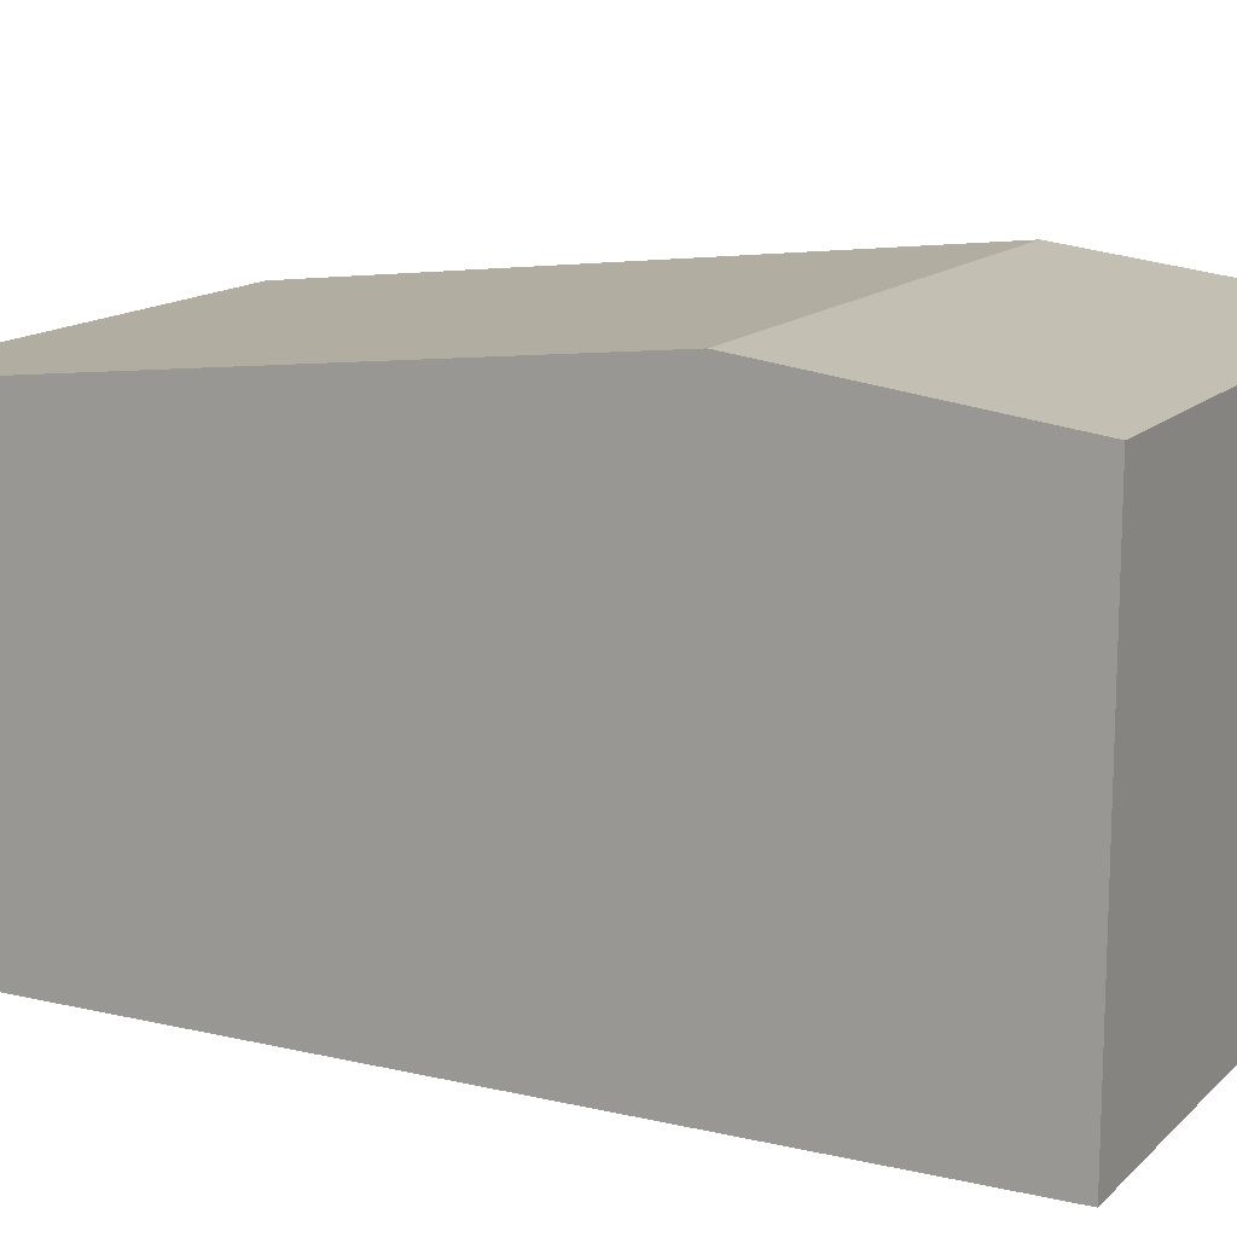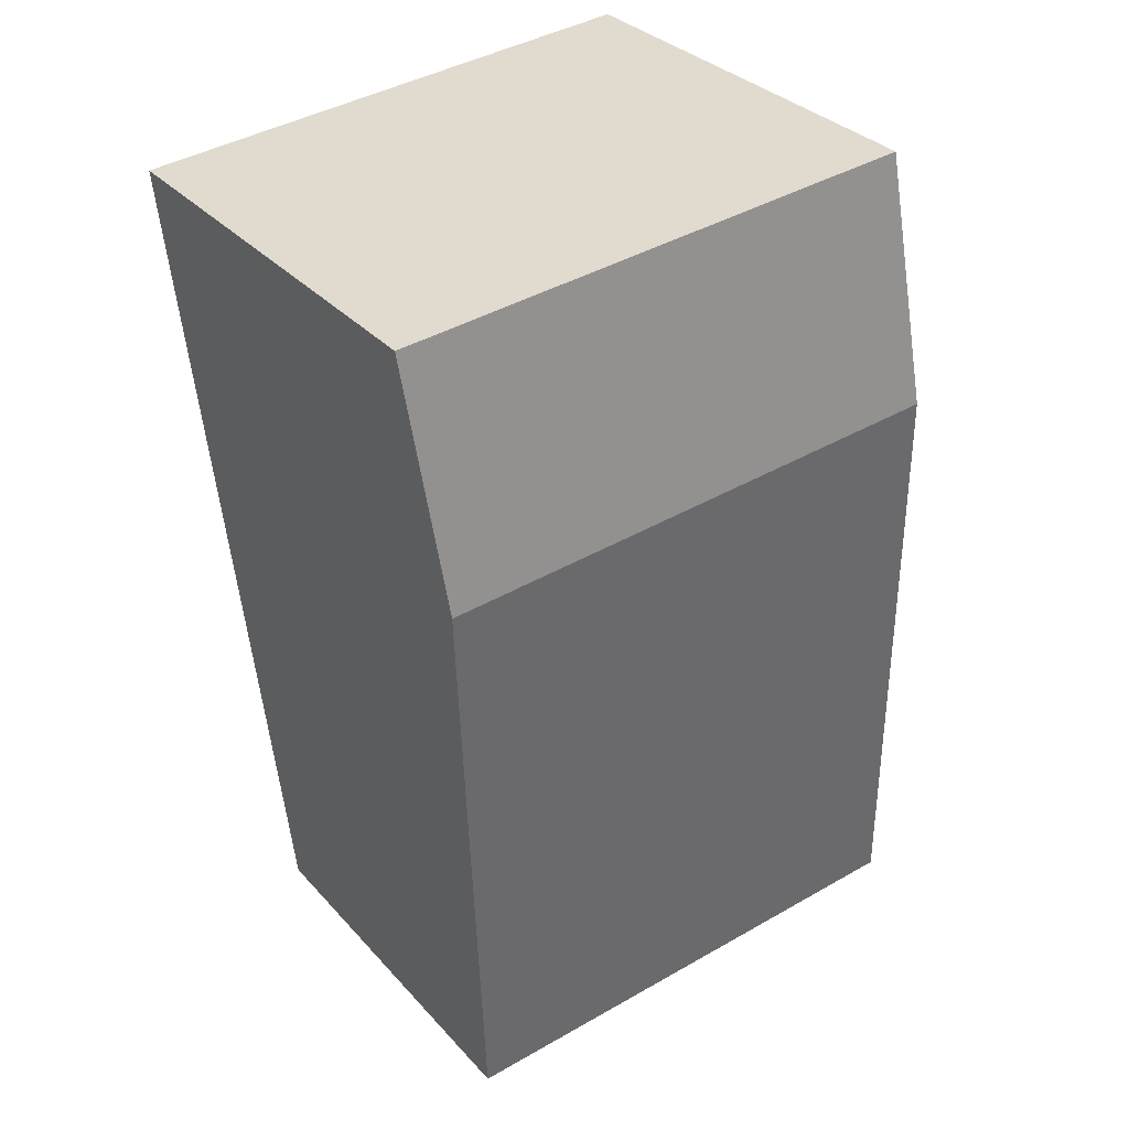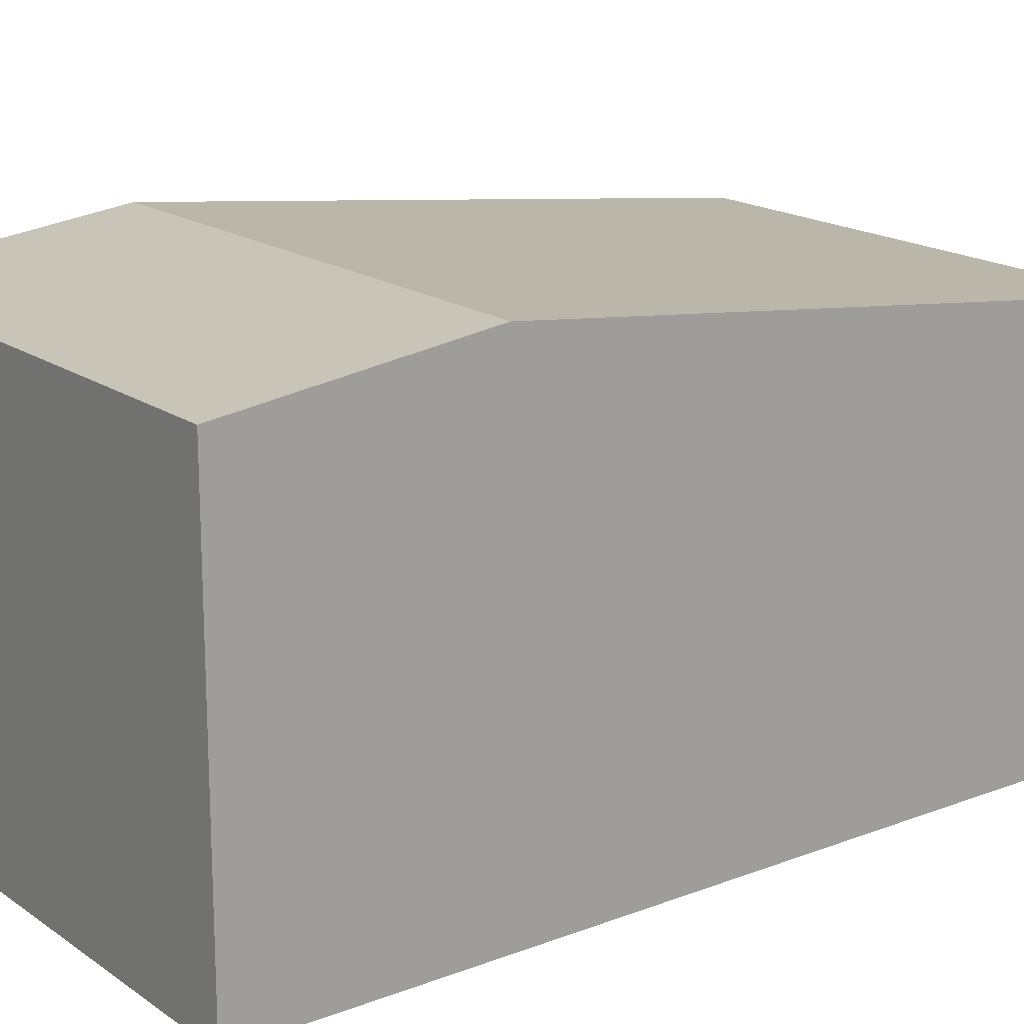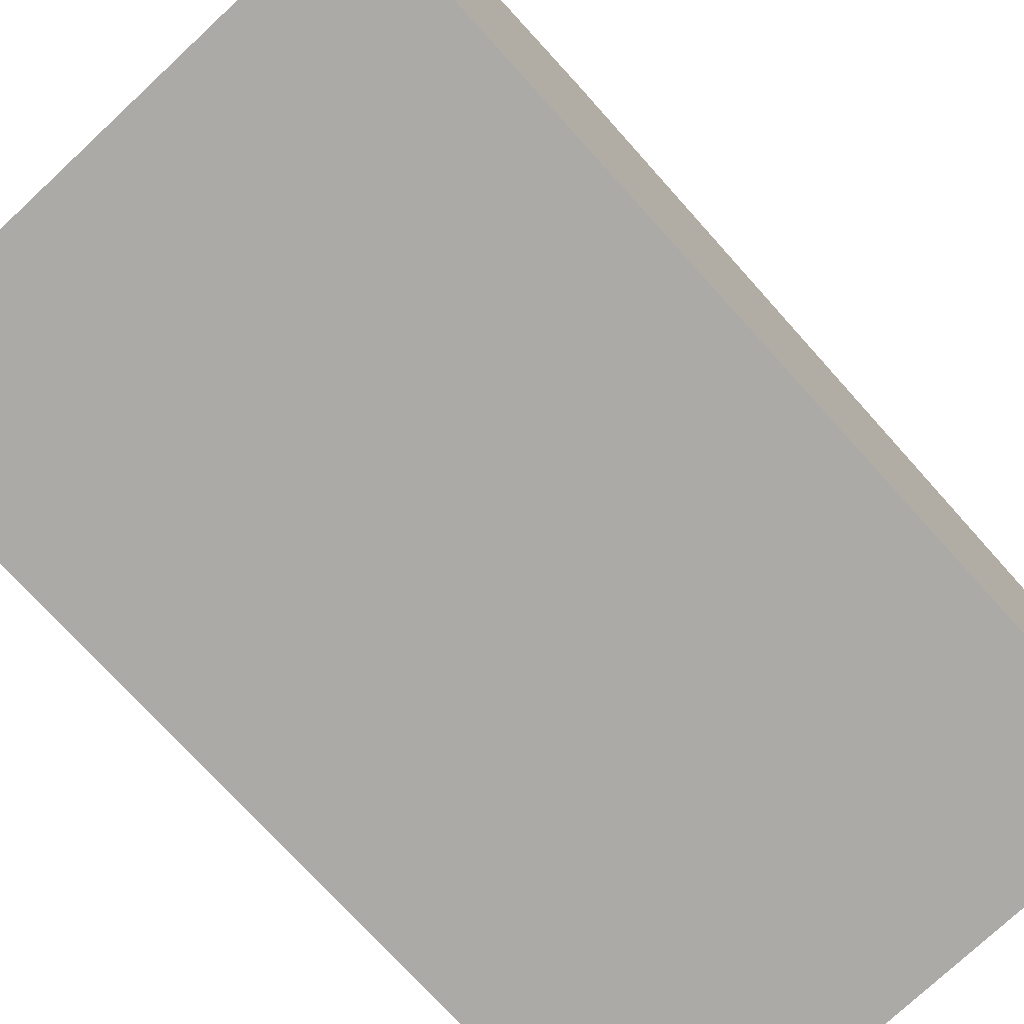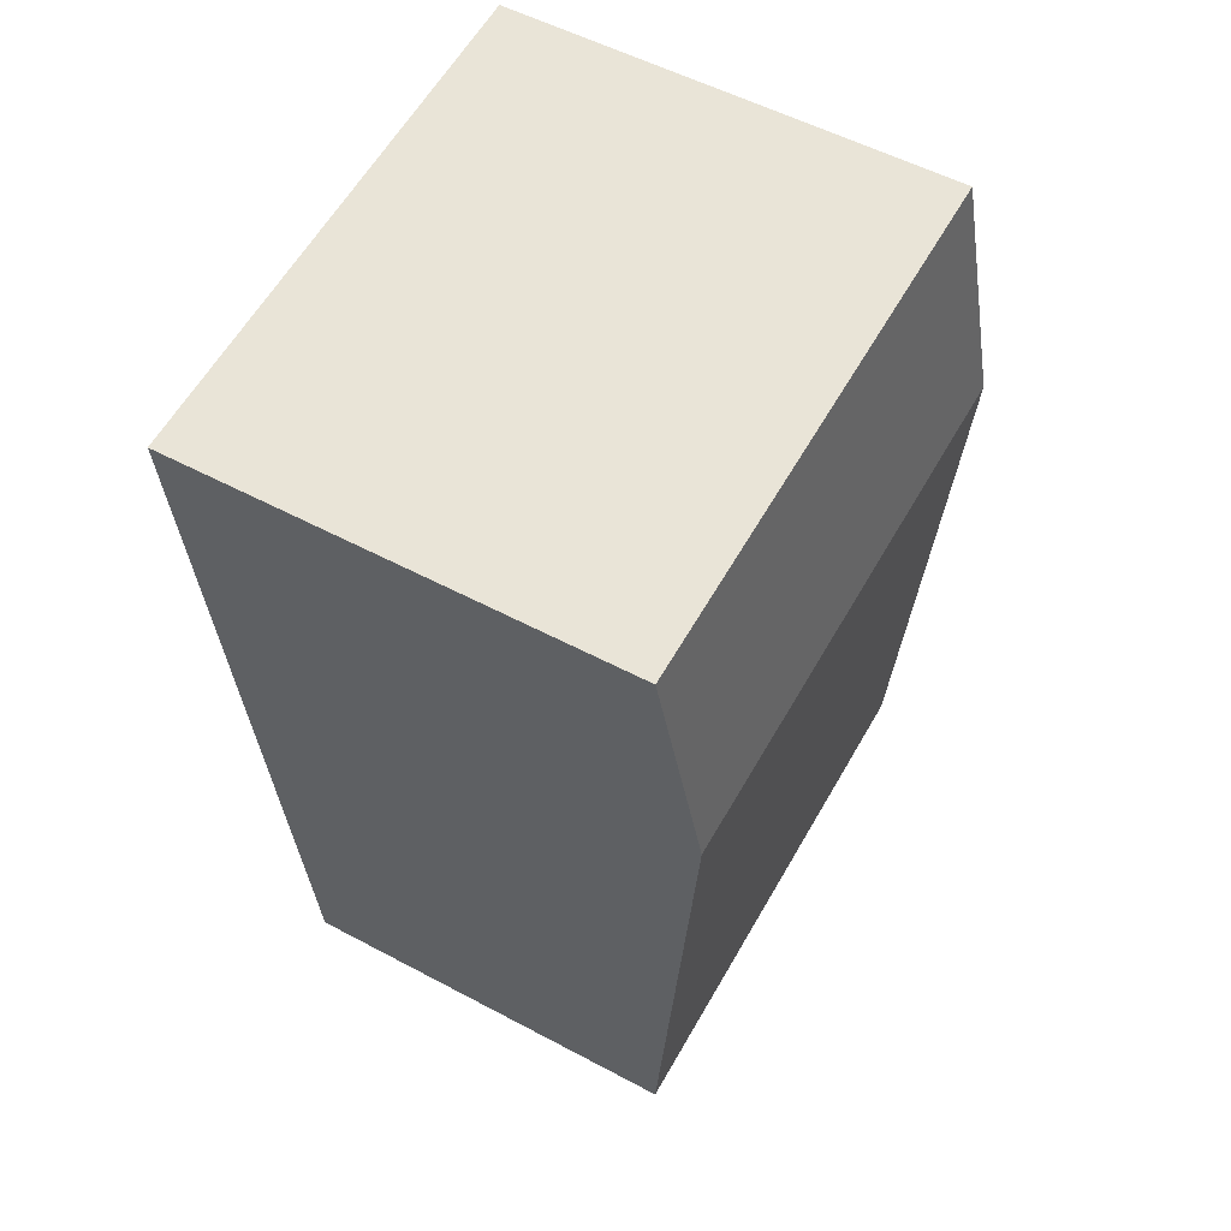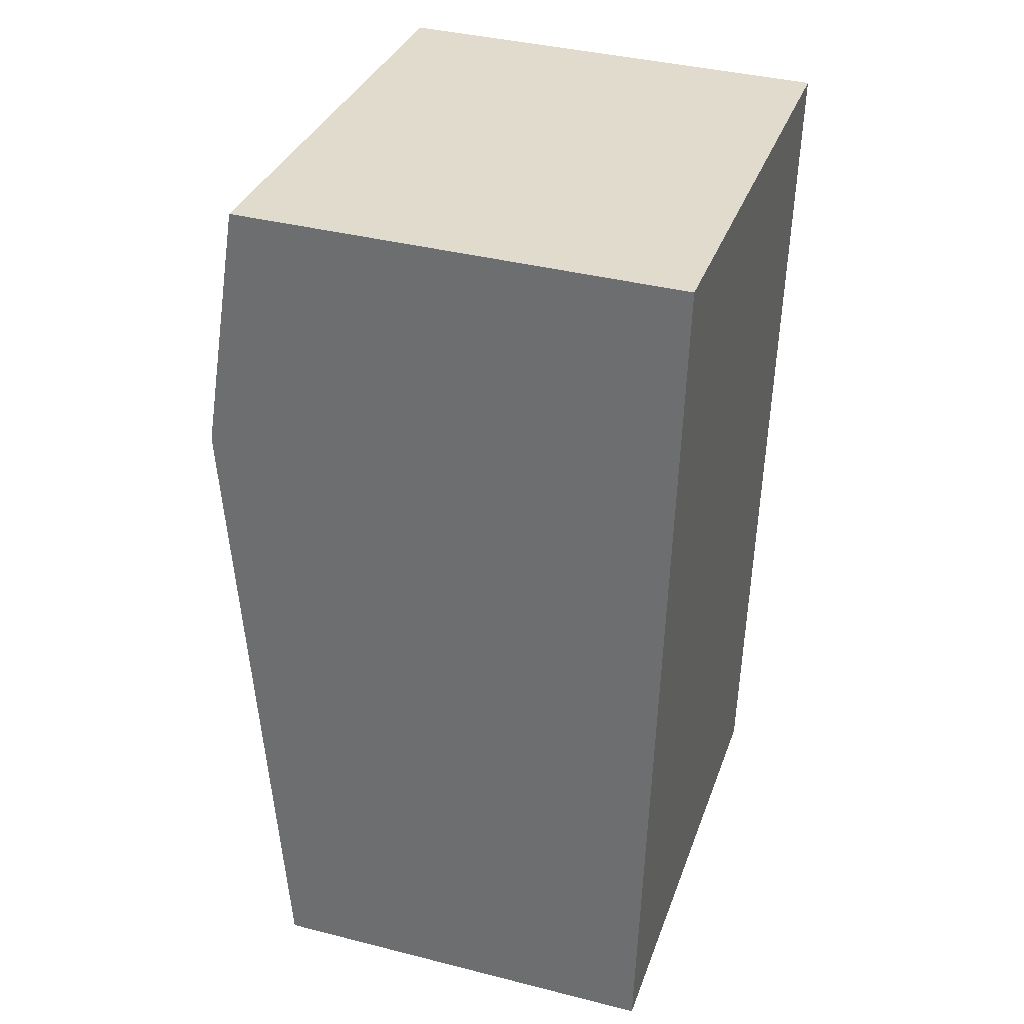
<metadata>
{"format":"obj","ext":"obj","renderer":"f3d","projection":"perspective","resolution":1024,"background":"white","views":[{"elev":13.9,"azim":-56.9,"up":"+Y"},{"elev":32.4,"azim":145.6,"up":"+Z"},{"elev":17.3,"azim":58.8,"up":"+Y"},{"elev":-75.7,"azim":48.3,"up":"+Y"},{"elev":53.8,"azim":119.7,"up":"+Z"},{"elev":38.4,"azim":-72.2,"up":"+Z"}]}
</metadata>
<code>
v  5.436 4.43 5.495
v  0.827 4.142 8.264
v  5.685 4.142 7.814
v  0.595 4.43 5.943
v  4.798 3.765 -0.436
v  0 3.764 2.305e-16
v  4.798 2.67e-17 -0.436
v  0 0 0
v  0.595 -3.639e-16 5.943
v  0.827 -5.06e-16 8.264
v  5.685 -4.785e-16 7.814
v  5.436 -3.365e-16 5.495
g defaultobject
f 1 2 3
f 2 1 4
f 5 4 1
f 4 5 6
f 7 6 5
f 6 7 8
f 8 4 6
f 4 8 9
f 4 9 2
f 2 9 10
f 10 3 2
f 3 10 11
f 1 7 5
f 7 1 3
f 7 3 12
f 12 3 11
f 7 9 8
f 9 7 12
f 9 12 10
f 10 12 11

</code>
